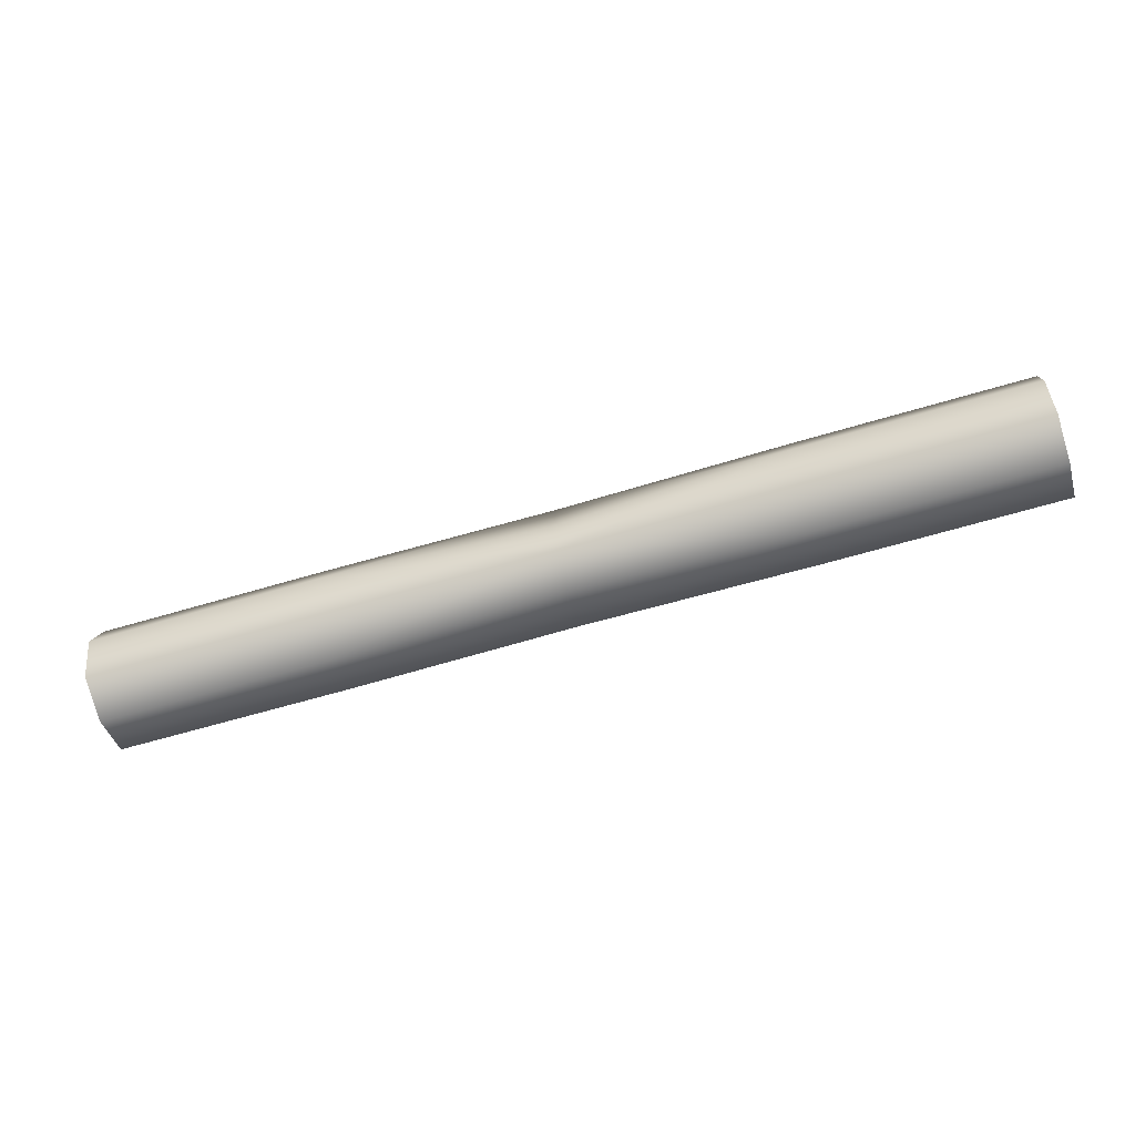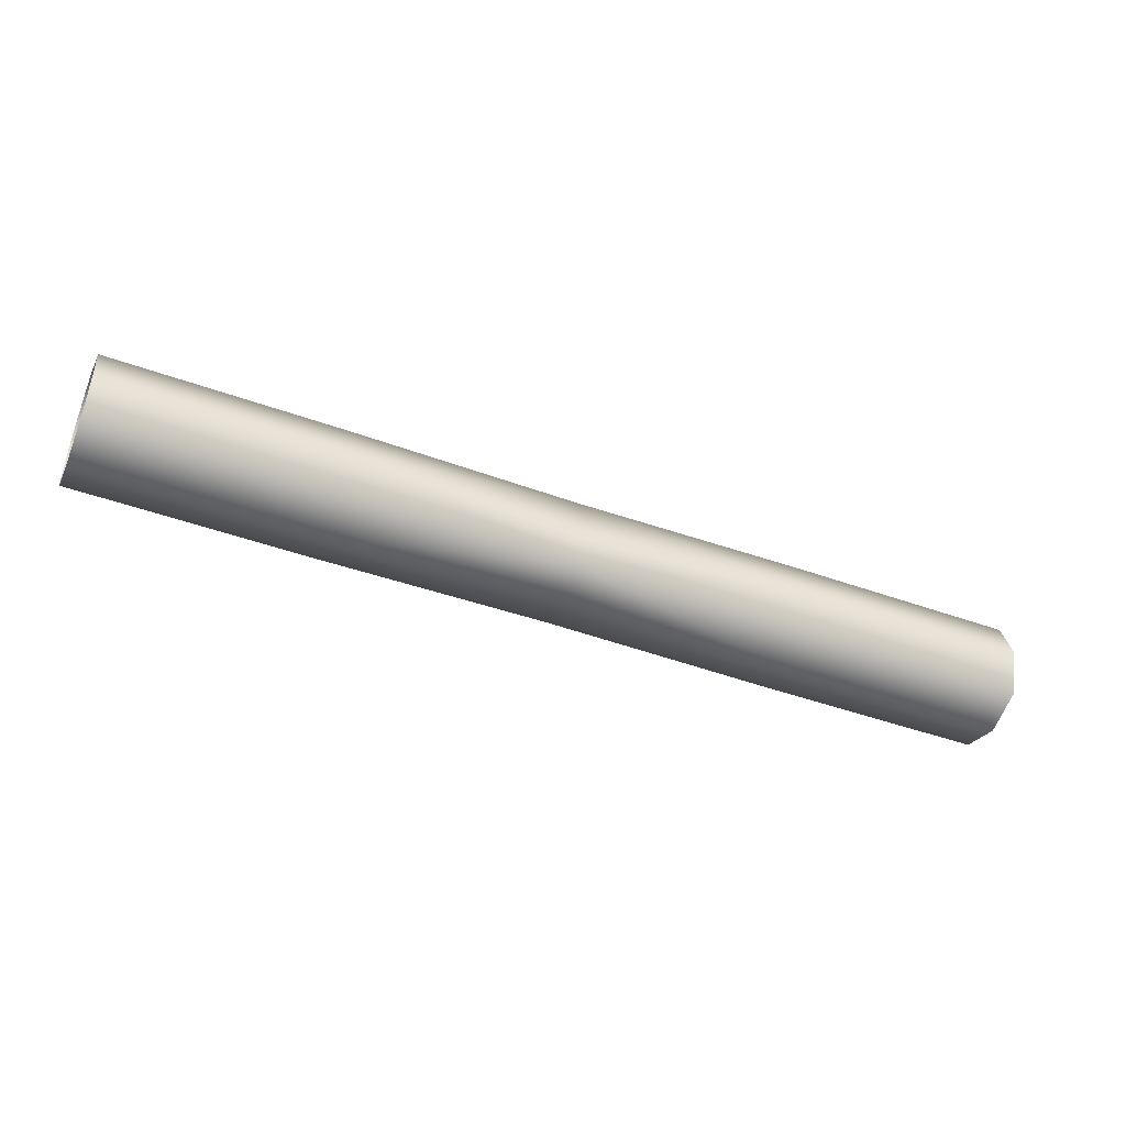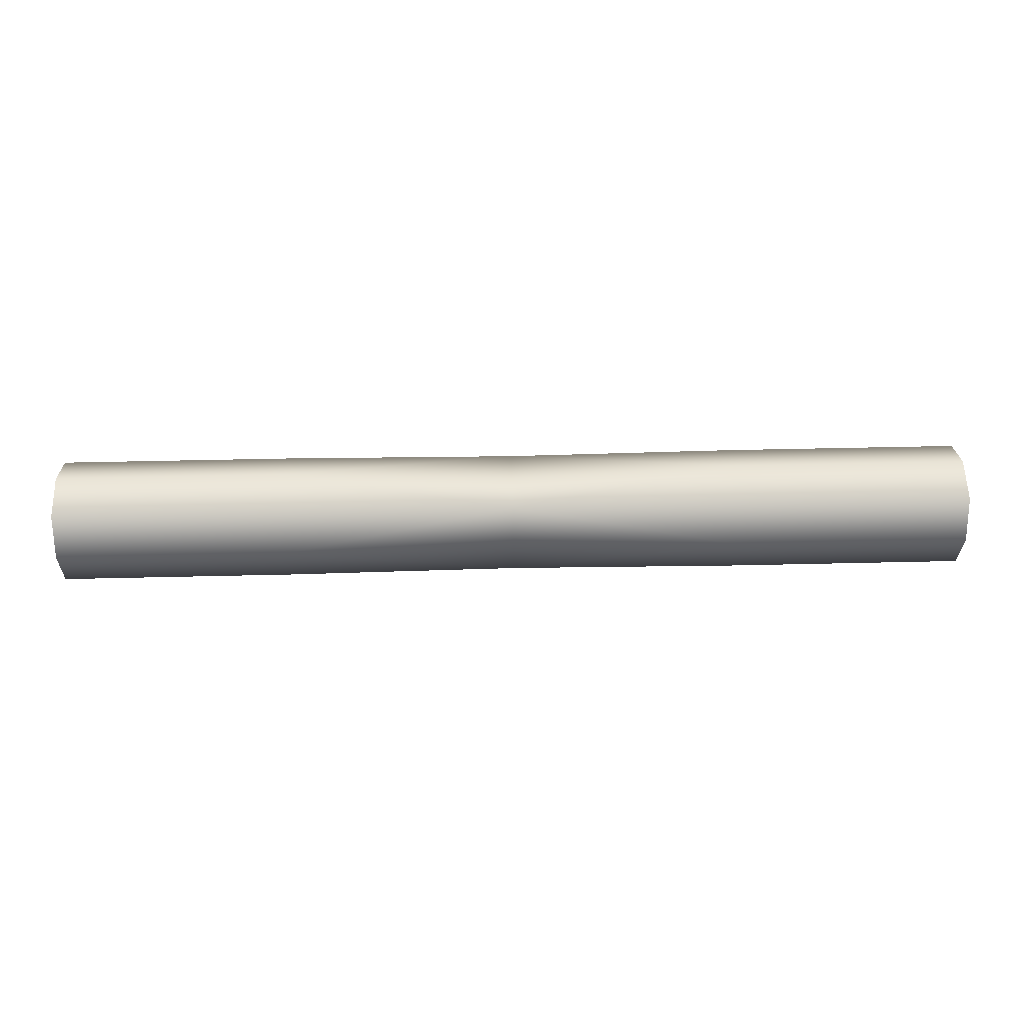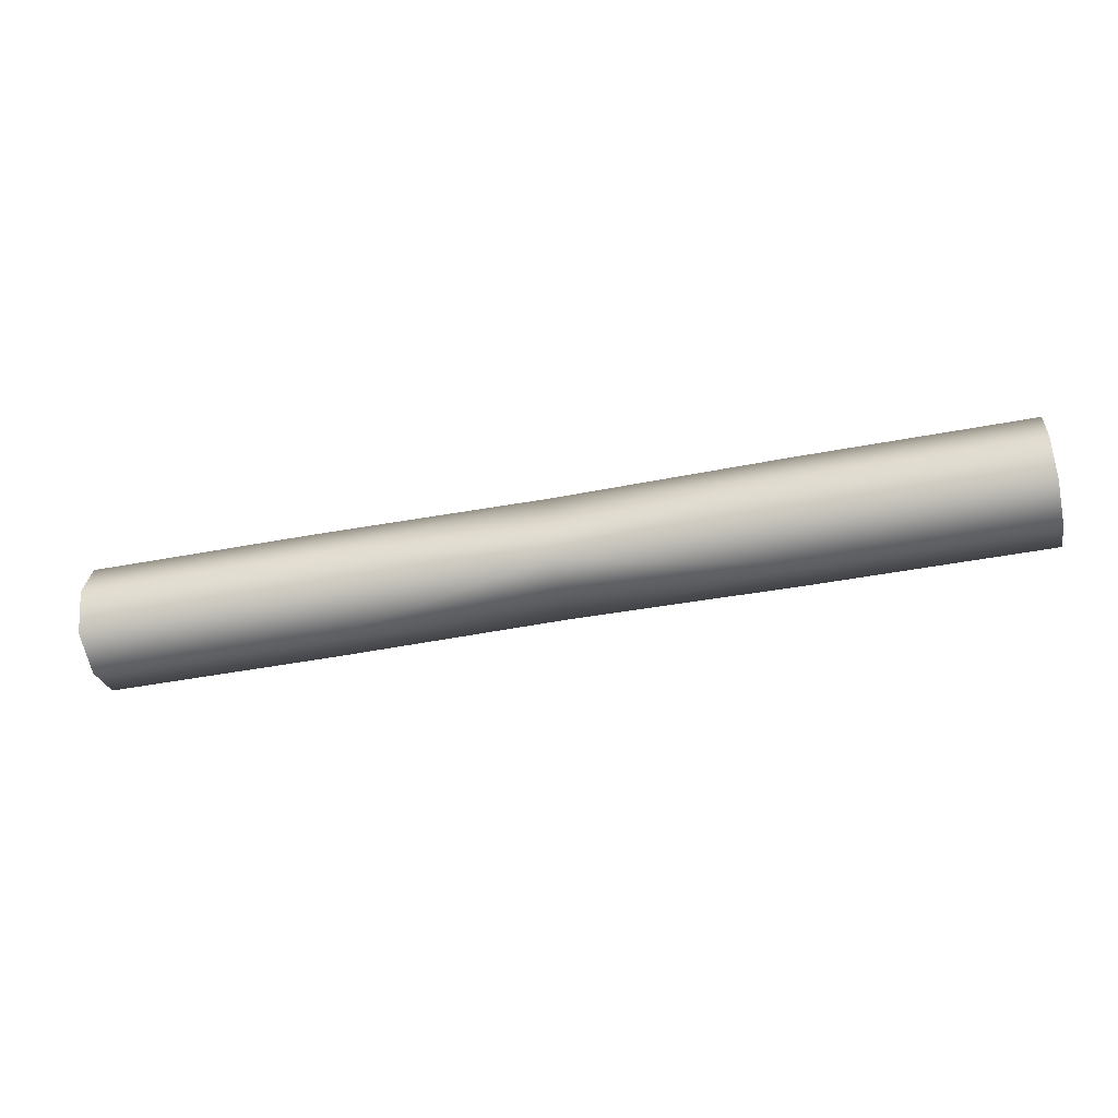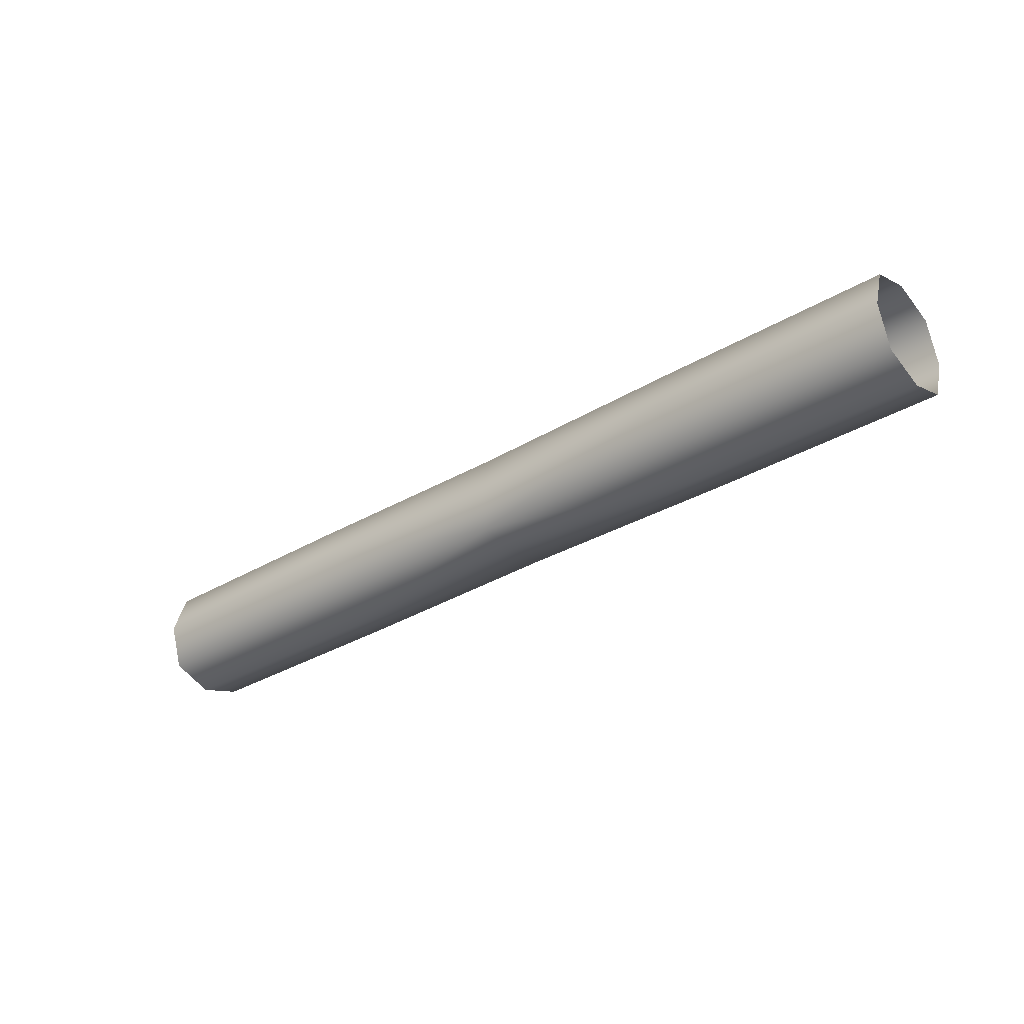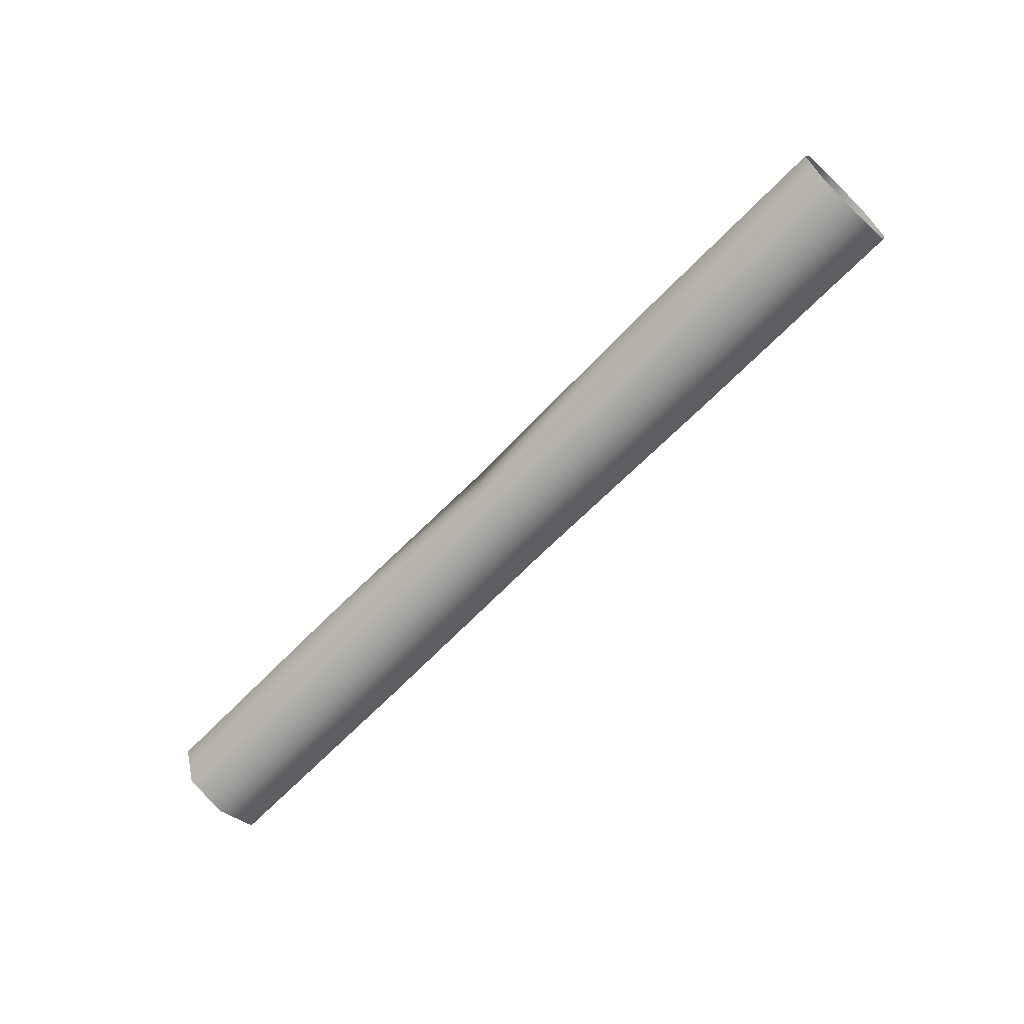
<metadata>
{"format":"obj","ext":"obj","renderer":"f3d","projection":"perspective","resolution":1024,"background":"white","views":[{"elev":-61.7,"azim":-163.0,"up":"+Z"},{"elev":-44.7,"azim":157.2,"up":"+Z"},{"elev":41.4,"azim":-1.7,"up":"+Z"},{"elev":-44.9,"azim":12.5,"up":"+Y"},{"elev":-32.8,"azim":-140.5,"up":"+Y"},{"elev":-64.7,"azim":46.3,"up":"+Z"}]}
</metadata>
<code>
g Axel
v -0.5351 0.1317 0
v -1.07 0.1317 0
v -1.07 0.09876 -0.09876
v -1.07 0.09876 0.09876
v -0.5351 0.09876 -0.09876
v -0.5351 0 -0.1317
v 0 0.09547 -0.09547
v -1.07 0 -0.1317
v -1.07 -0.09876 -0.09876
v -0.5351 0.09876 0.09876
v -0.5351 0 0.1317
v 0 0.09547 0.09547
v -1.07 0 0.1317
v -1.07 -0.09876 0.09876
v 0 0.1053 0
v 0.5351 0.1317 0
v -0.5351 -0.09876 -0.09876
v -0.5351 -0.1317 0
v 0 -0.09547 -0.09547
v -1.07 -0.1317 0
v -0.5351 -0.09876 0.09876
v 0 -0.09547 0.09547
v 0 0 -0.1053
v 0.5351 0 -0.1317
v 0.5351 0.09876 -0.09876
v 0 0 0.1053
v 0.5351 0 0.1317
v 0 -0.1053 0
v 0.5351 -0.1317 0
v 1.07 0.09876 -0.09876
v 1.07 0.1317 0
v 1.07 0 -0.1317
v 1.07 0.09876 0.09876
v 1.07 -0.09876 -0.09876
v 0.5351 0.09876 0.09876
v 1.07 0 0.1317
v 1.07 -0.09876 0.09876
v 0.5351 -0.09876 0.09876
v 1.07 -0.1317 0
v 0.5351 -0.09876 -0.09876
v 0 0 0
v 0 0.1053 0
v 0 0.09547 0.09547
v 0 0 0.1053
v 0 0.09547 -0.09547
v 0 -0.09547 0.09547
v 0 0 -0.1053
v 0 -0.1053 0
v 0 -0.09547 -0.09547
g Axel_0
f 3 2 1
f 2 4 1
f 5 3 1
f 3 5 6
f 7 5 1
f 5 7 6
f 8 3 6
f 9 8 6
f 4 10 1
f 10 4 11
f 10 12 1
f 12 10 11
f 4 13 11
f 13 14 11
f 15 7 1
f 12 15 1
f 7 15 16
f 15 12 16
f 17 9 6
f 9 17 18
f 19 17 6
f 17 19 18
f 20 9 18
f 14 20 18
f 14 21 11
f 21 14 18
f 21 22 11
f 22 21 18
f 7 23 6
f 23 19 6
f 23 7 24
f 19 23 24
f 25 7 16
f 7 25 24
f 22 26 11
f 26 22 27
f 26 12 11
f 12 26 27
f 19 28 18
f 28 22 18
f 28 19 29
f 22 28 29
f 30 25 16
f 25 30 24
f 31 30 16
f 30 32 24
f 33 31 16
f 32 34 24
f 12 35 16
f 35 33 16
f 35 12 27
f 33 35 27
f 36 33 27
f 37 36 27
f 22 38 27
f 38 37 27
f 38 22 29
f 37 38 29
f 39 37 29
f 34 39 29
f 34 40 24
f 40 34 29
f 40 19 24
f 19 40 29
g Axel_1
f 43 42 41
f 44 43 41
f 42 45 41
f 46 44 41
f 45 47 41
f 48 46 41
f 47 49 41
f 49 48 41

</code>
